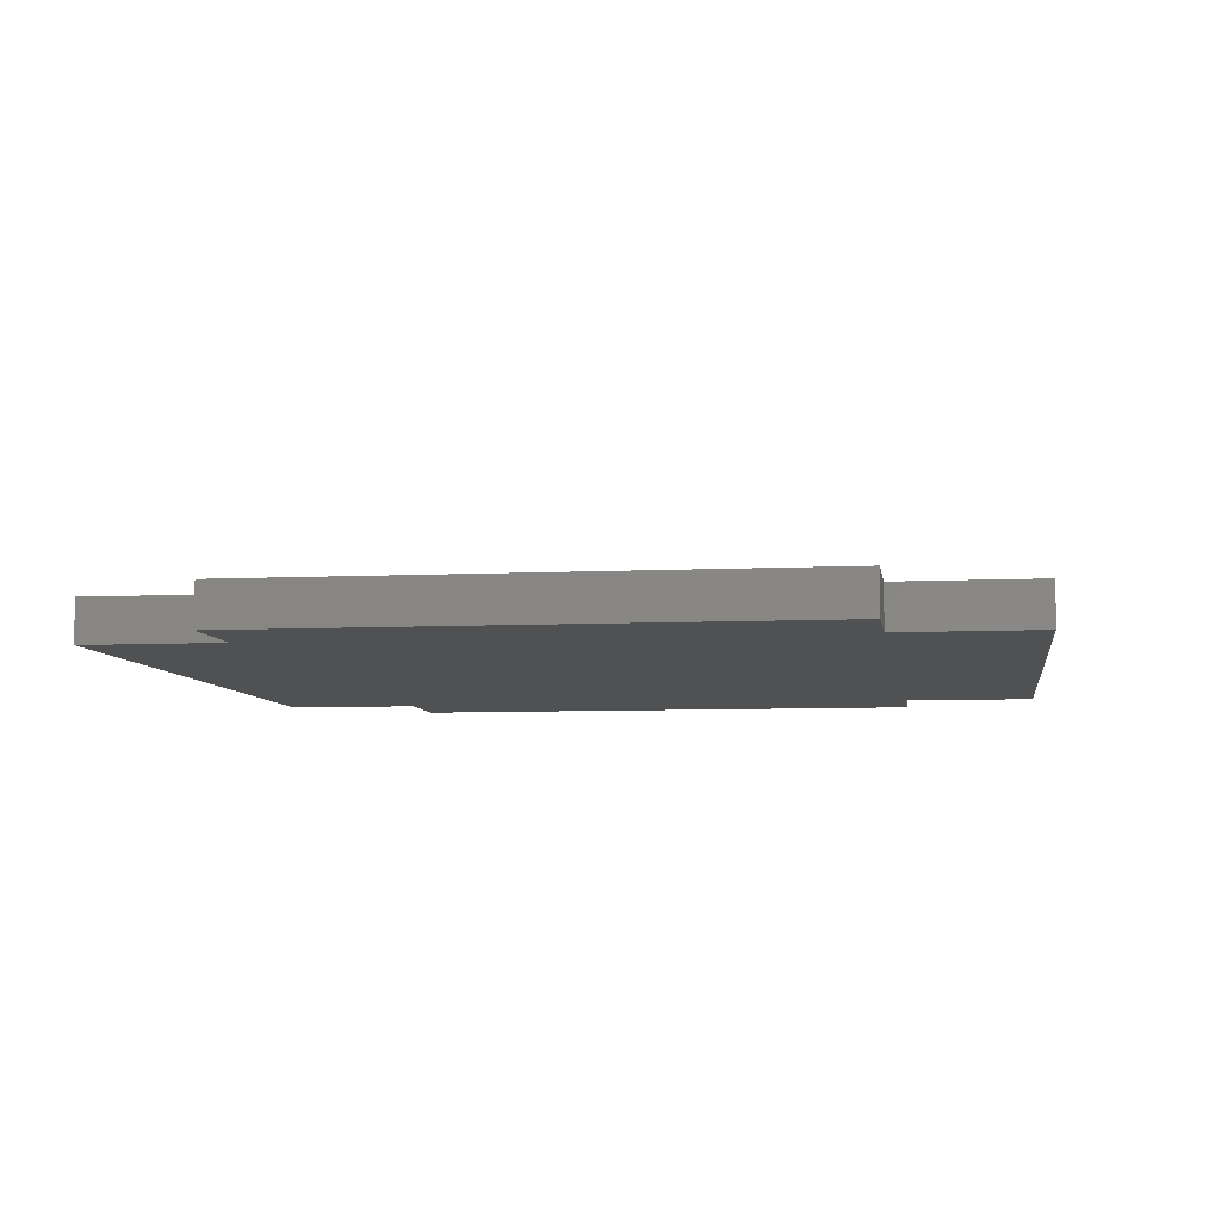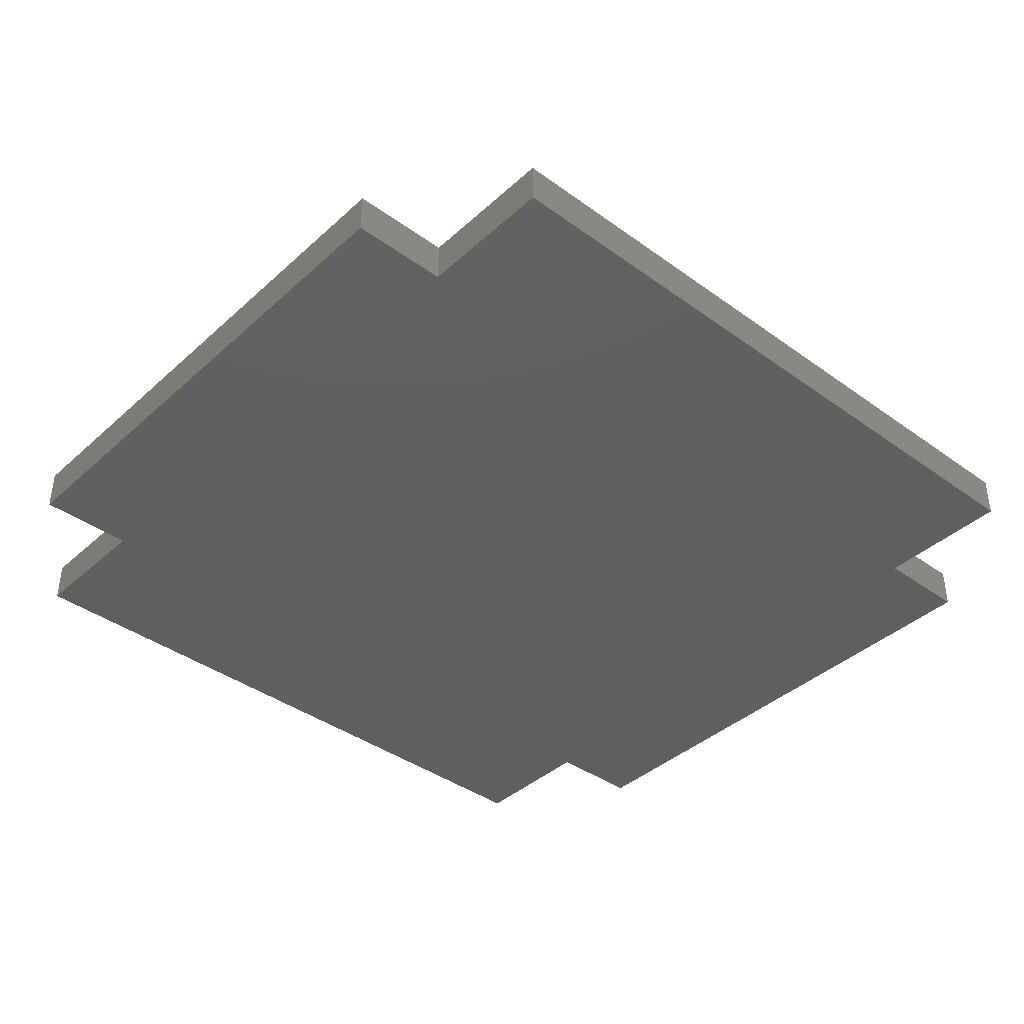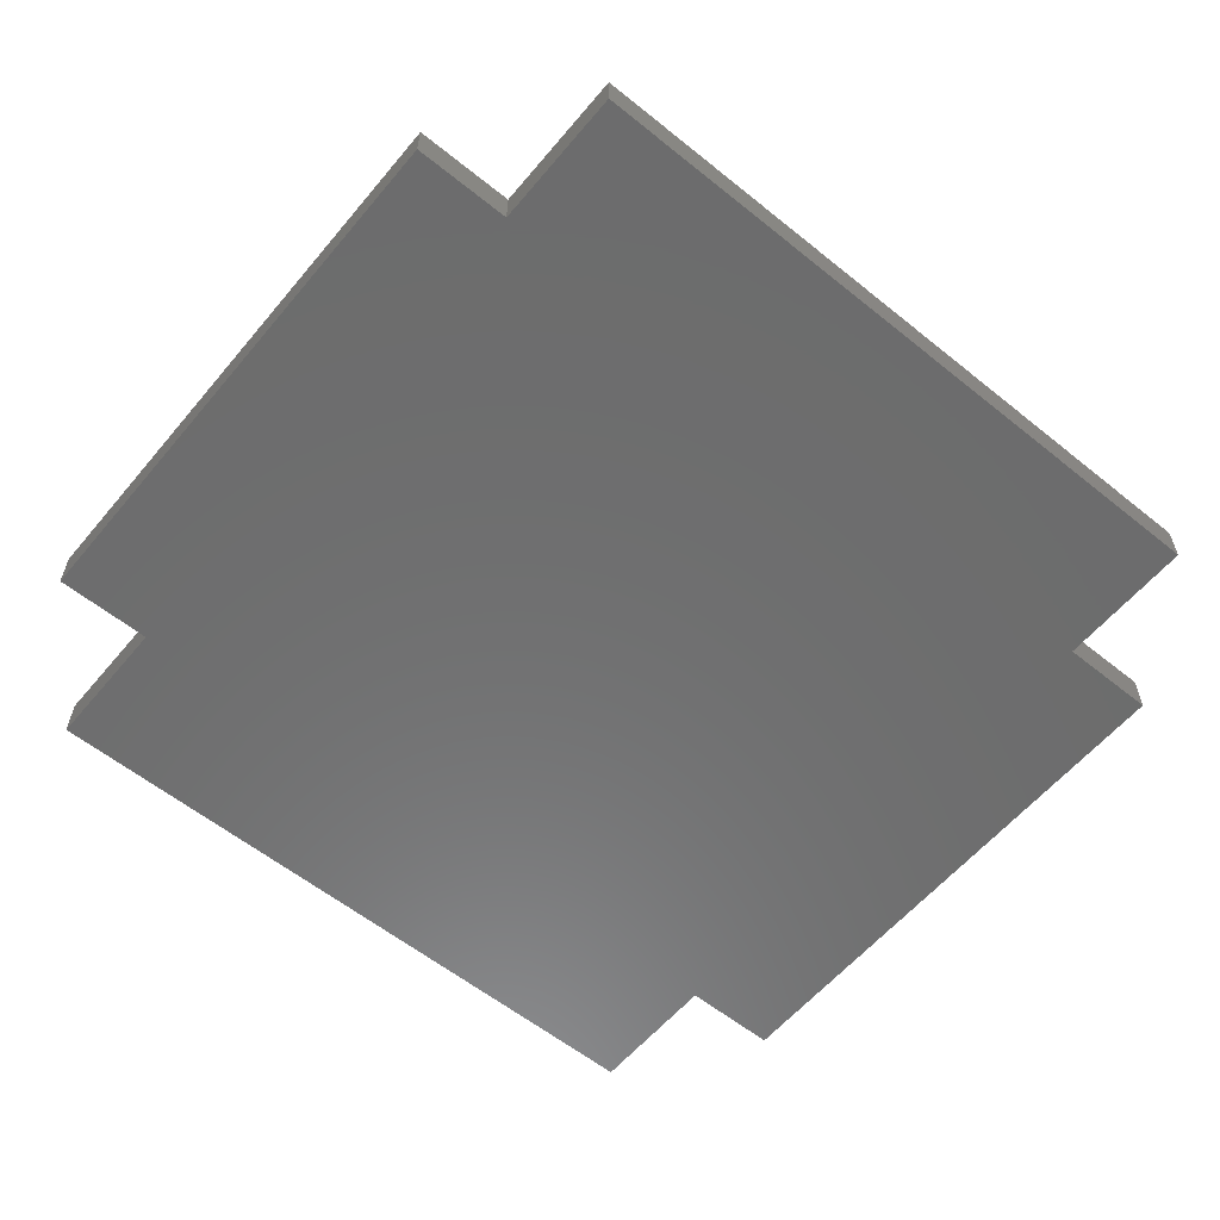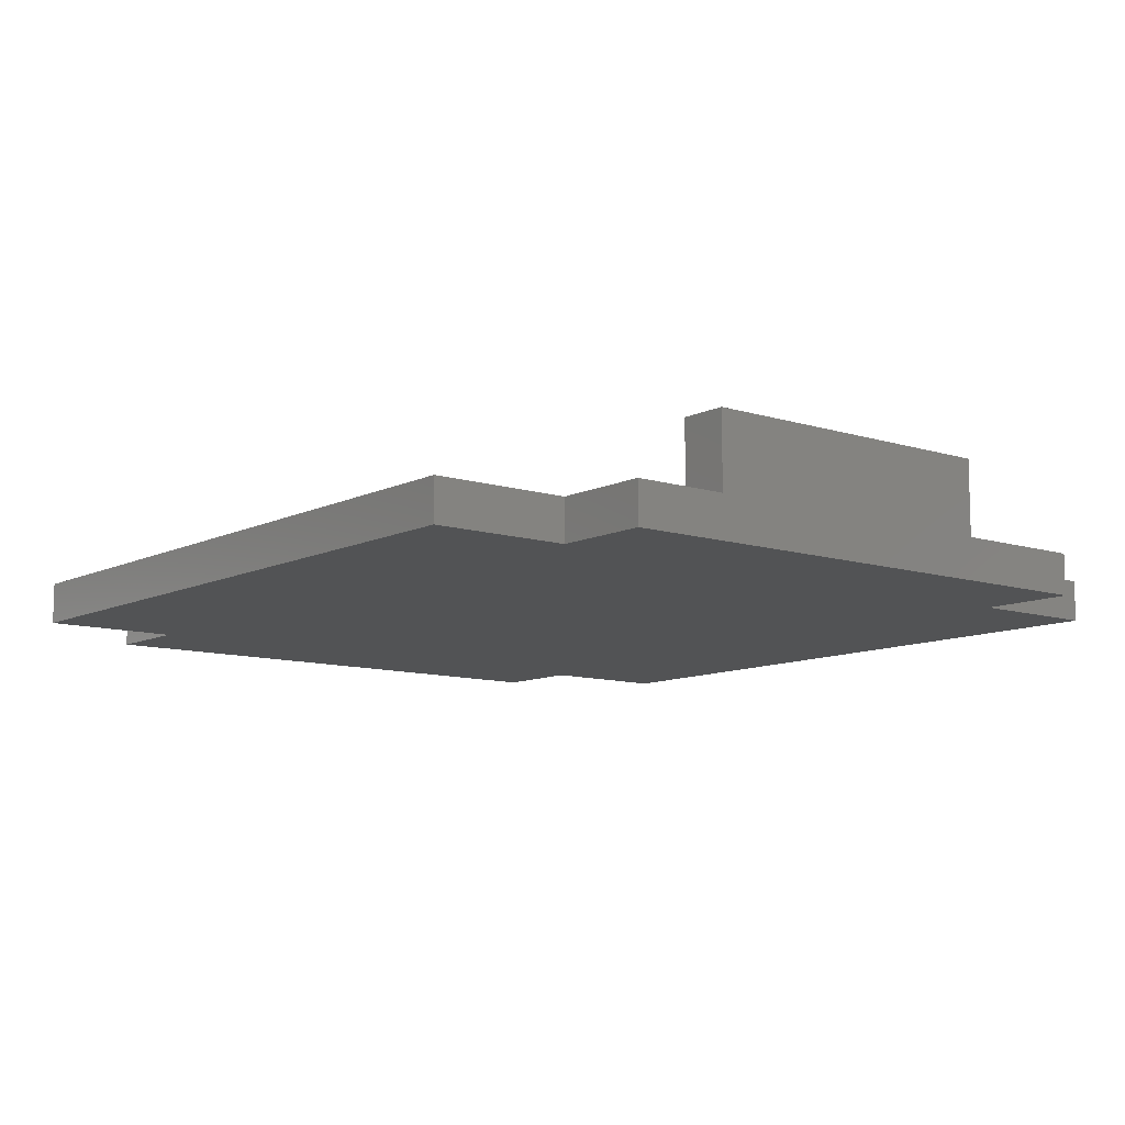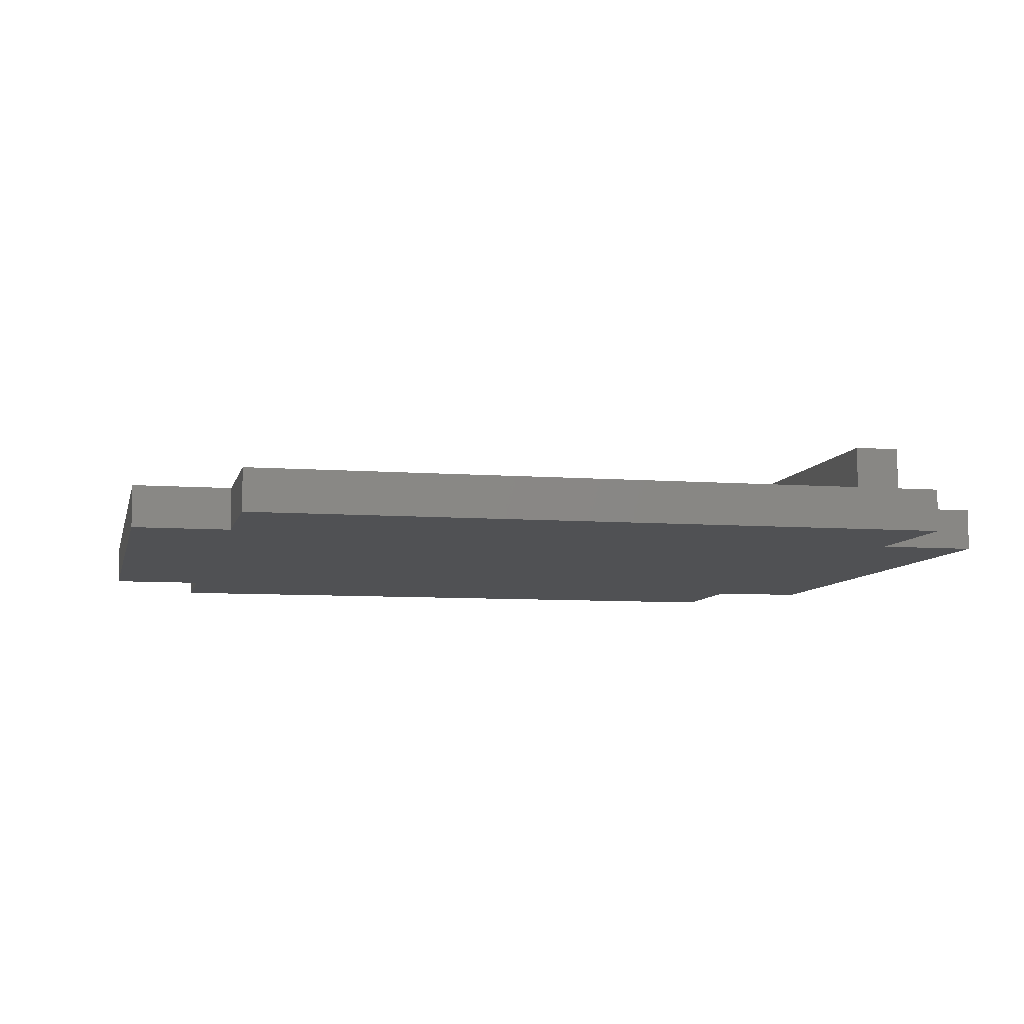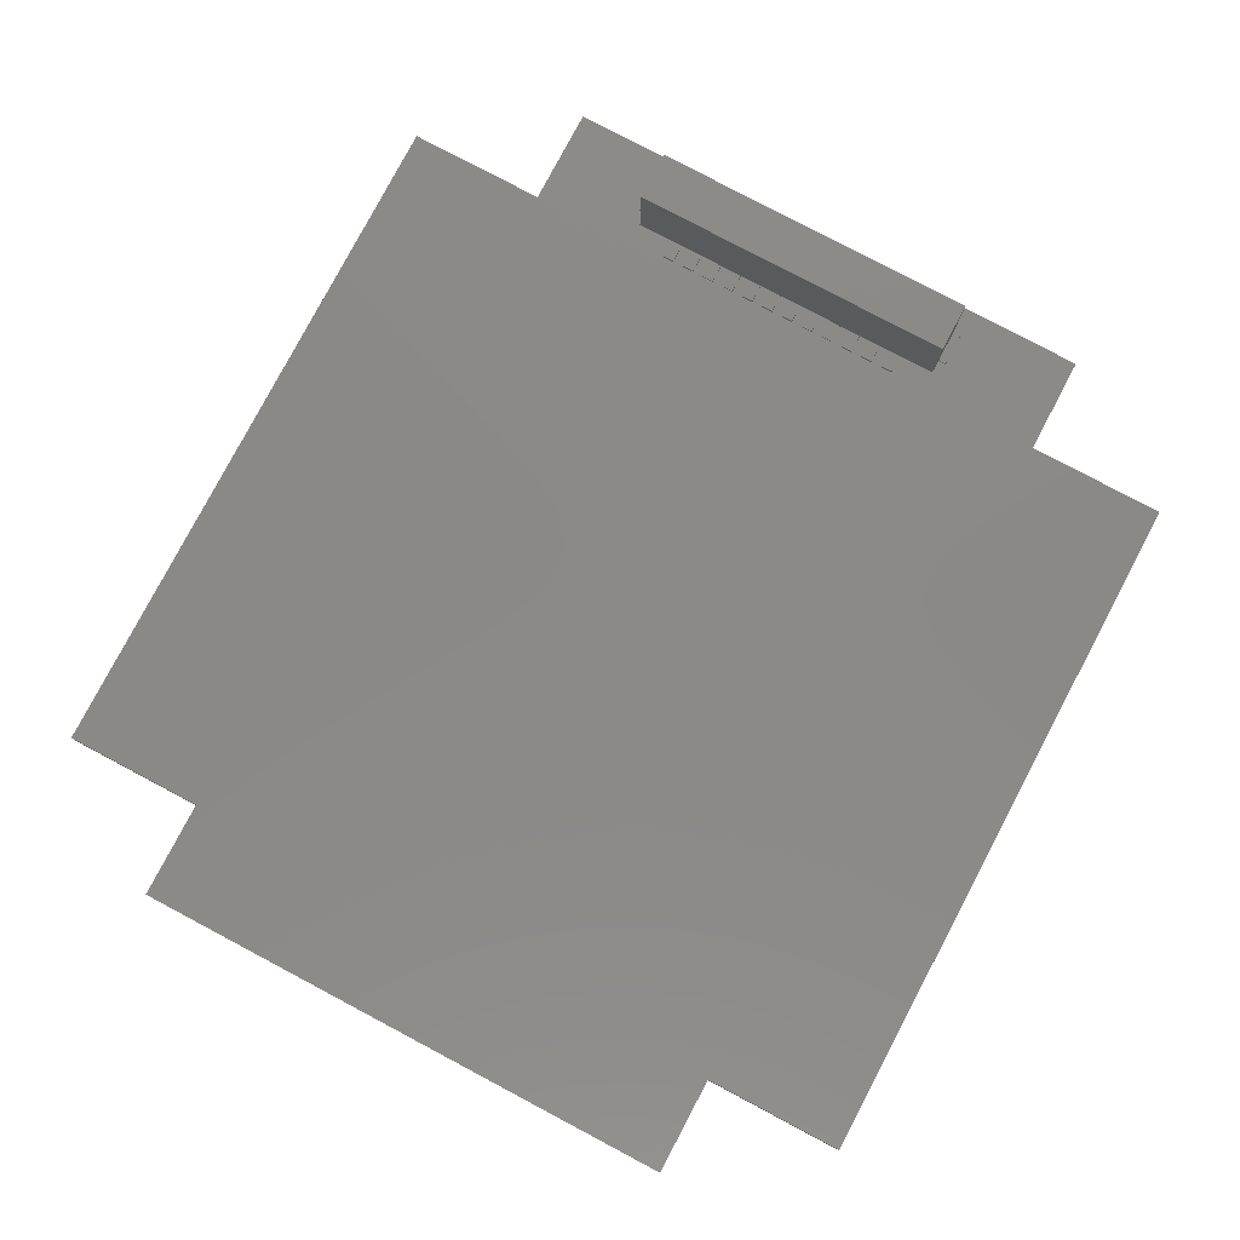
<metadata>
{"format":"stl","ext":"stl","renderer":"f3d","projection":"perspective","resolution":1024,"background":"white","views":[{"elev":-6.8,"azim":-81.7,"up":"+Z"},{"elev":-39.7,"azim":-41.9,"up":"+Z"},{"elev":-58.9,"azim":-39.7,"up":"+Z"},{"elev":-10.2,"azim":51.1,"up":"+Z"},{"elev":-7.6,"azim":-12.2,"up":"+Z"},{"elev":79.7,"azim":-62.1,"up":"+Z"}]}
</metadata>
<code>
# stl→obj: 144 verts, 224 faces
v 155 -119.1 1.695
v 155 -107.3 1.695
v 155 -107.3 4.595
v 155 -119.1 4.595
v 153.2 -119.1 1.695
v 153.2 -119.1 4.595
v 153.2 -107.3 1.695
v 153.2 -107.3 4.595
v 152.6 -108.6 1.695
v 153.6 -108.6 1.595
v 152.6 -108.6 1.595
v 153.6 -108.6 1.695
v 152.6 -109 1.695
v 152.6 -109 1.595
v 153.6 -109 1.595
v 153.6 -109 1.695
v 152.6 -109.4 1.695
v 153.6 -109.4 1.595
v 152.6 -109.4 1.595
v 153.6 -109.4 1.695
v 152.6 -109.8 1.695
v 152.6 -109.8 1.595
v 153.6 -109.8 1.595
v 153.6 -109.8 1.695
v 152.6 -110.2 1.695
v 153.6 -110.2 1.595
v 152.6 -110.2 1.595
v 153.6 -110.2 1.695
v 152.6 -110.6 1.695
v 152.6 -110.6 1.595
v 153.6 -110.6 1.595
v 153.6 -110.6 1.695
v 152.6 -111 1.695
v 153.6 -111 1.595
v 152.6 -111 1.595
v 153.6 -111 1.695
v 152.6 -111.4 1.695
v 152.6 -111.4 1.595
v 153.6 -111.4 1.595
v 153.6 -111.4 1.695
v 152.6 -111.8 1.695
v 153.6 -111.8 1.595
v 152.6 -111.8 1.595
v 153.6 -111.8 1.695
v 152.6 -112.2 1.695
v 152.6 -112.2 1.595
v 153.6 -112.2 1.595
v 153.6 -112.2 1.695
v 152.6 -112.6 1.695
v 153.6 -112.6 1.595
v 152.6 -112.6 1.595
v 153.6 -112.6 1.695
v 152.6 -113 1.695
v 152.6 -113 1.595
v 153.6 -113 1.595
v 153.6 -113 1.695
v 152.6 -113.4 1.695
v 153.6 -113.4 1.595
v 152.6 -113.4 1.595
v 153.6 -113.4 1.695
v 152.6 -113.8 1.695
v 152.6 -113.8 1.595
v 153.6 -113.8 1.595
v 153.6 -113.8 1.695
v 152.6 -114.2 1.695
v 153.6 -114.2 1.595
v 152.6 -114.2 1.595
v 153.6 -114.2 1.695
v 152.6 -114.6 1.695
v 152.6 -114.6 1.595
v 153.6 -114.6 1.595
v 153.6 -114.6 1.695
v 152.6 -115 1.695
v 153.6 -115 1.595
v 152.6 -115 1.595
v 153.6 -115 1.695
v 152.6 -115.4 1.695
v 152.6 -115.4 1.595
v 153.6 -115.4 1.595
v 153.6 -115.4 1.695
v 152.6 -115.8 1.695
v 153.6 -115.8 1.595
v 152.6 -115.8 1.595
v 153.6 -115.8 1.695
v 152.6 -116.2 1.695
v 152.6 -116.2 1.595
v 153.6 -116.2 1.595
v 153.6 -116.2 1.695
v 152.6 -116.6 1.695
v 153.6 -116.6 1.595
v 152.6 -116.6 1.595
v 153.6 -116.6 1.695
v 152.6 -117 1.695
v 152.6 -117 1.595
v 153.6 -117 1.595
v 153.6 -117 1.695
v 152.6 -117.4 1.695
v 153.6 -117.4 1.595
v 152.6 -117.4 1.595
v 153.6 -117.4 1.695
v 152.6 -117.8 1.695
v 152.6 -117.8 1.595
v 153.6 -117.8 1.595
v 153.6 -117.8 1.695
v 153.8 -107 1.695
v 155.2 -107 1.595
v 153.8 -107 1.595
v 155.2 -107 1.695
v 153.8 -108 1.695
v 153.8 -108 1.595
v 155.2 -108 1.595
v 155.2 -108 1.695
v 153.8 -118.4 1.695
v 155.2 -118.4 1.595
v 153.8 -118.4 1.595
v 155.2 -118.4 1.695
v 153.8 -119.4 1.695
v 153.8 -119.4 1.595
v 155.2 -119.4 1.595
v 155.2 -119.4 1.695
v 156 -103.5 0
v 152.5 -103.5 0
v 152.5 -103.5 1.51
v 156 -103.5 1.51
v 156 -123.5 0
v 156 -123.5 1.51
v 152.5 -123.5 0
v 152.5 -123.5 1.51
v 152.5 -128.5 0
v 152.5 -128.5 1.51
v 127.5 -128.5 0
v 127.5 -128.5 1.51
v 127.5 -123.5 0
v 127.5 -123.5 1.51
v 124 -123.5 0
v 124 -123.5 1.51
v 124 -103.5 0
v 124 -103.5 1.51
v 127.5 -103.5 0
v 127.5 -103.5 1.51
v 127.5 -98.5 0
v 127.5 -98.5 1.51
v 152.5 -98.5 0
v 152.5 -98.5 1.51
f 1 2 3
f 1 3 4
f 5 1 4
f 5 4 6
f 7 5 6
f 7 6 8
f 2 7 8
f 2 8 3
f 7 2 1
f 7 1 5
f 8 4 3
f 8 6 4
f 9 10 11
f 9 12 10
f 13 14 15
f 13 15 16
f 13 11 14
f 13 9 11
f 16 15 10
f 16 10 12
f 15 11 10
f 15 14 11
f 16 12 9
f 16 9 13
f 17 18 19
f 17 20 18
f 21 22 23
f 21 23 24
f 21 19 22
f 21 17 19
f 24 23 18
f 24 18 20
f 23 19 18
f 23 22 19
f 24 20 17
f 24 17 21
f 25 26 27
f 25 28 26
f 29 30 31
f 29 31 32
f 29 27 30
f 29 25 27
f 32 31 26
f 32 26 28
f 31 27 26
f 31 30 27
f 32 28 25
f 32 25 29
f 33 34 35
f 33 36 34
f 37 38 39
f 37 39 40
f 37 35 38
f 37 33 35
f 40 39 34
f 40 34 36
f 39 35 34
f 39 38 35
f 40 36 33
f 40 33 37
f 41 42 43
f 41 44 42
f 45 46 47
f 45 47 48
f 45 43 46
f 45 41 43
f 48 47 42
f 48 42 44
f 47 43 42
f 47 46 43
f 48 44 41
f 48 41 45
f 49 50 51
f 49 52 50
f 53 54 55
f 53 55 56
f 53 51 54
f 53 49 51
f 56 55 50
f 56 50 52
f 55 51 50
f 55 54 51
f 56 52 49
f 56 49 53
f 57 58 59
f 57 60 58
f 61 62 63
f 61 63 64
f 61 59 62
f 61 57 59
f 64 63 58
f 64 58 60
f 63 59 58
f 63 62 59
f 64 60 57
f 64 57 61
f 65 66 67
f 65 68 66
f 69 70 71
f 69 71 72
f 69 67 70
f 69 65 67
f 72 71 66
f 72 66 68
f 71 67 66
f 71 70 67
f 72 68 65
f 72 65 69
f 73 74 75
f 73 76 74
f 77 78 79
f 77 79 80
f 77 75 78
f 77 73 75
f 80 79 74
f 80 74 76
f 79 75 74
f 79 78 75
f 80 76 73
f 80 73 77
f 81 82 83
f 81 84 82
f 85 86 87
f 85 87 88
f 85 83 86
f 85 81 83
f 88 87 82
f 88 82 84
f 87 83 82
f 87 86 83
f 88 84 81
f 88 81 85
f 89 90 91
f 89 92 90
f 93 94 95
f 93 95 96
f 93 91 94
f 93 89 91
f 96 95 90
f 96 90 92
f 95 91 90
f 95 94 91
f 96 92 89
f 96 89 93
f 97 98 99
f 97 100 98
f 101 102 103
f 101 103 104
f 101 99 102
f 101 97 99
f 104 103 98
f 104 98 100
f 103 99 98
f 103 102 99
f 104 100 97
f 104 97 101
f 105 106 107
f 105 108 106
f 109 110 111
f 109 111 112
f 109 107 110
f 109 105 107
f 112 111 106
f 112 106 108
f 111 107 106
f 111 110 107
f 112 108 105
f 112 105 109
f 113 114 115
f 113 116 114
f 117 118 119
f 117 119 120
f 117 115 118
f 117 113 115
f 120 119 114
f 120 114 116
f 119 115 114
f 119 118 115
f 120 116 113
f 120 113 117
f 121 122 123
f 121 123 124
f 125 121 124
f 125 124 126
f 127 125 126
f 127 126 128
f 129 127 128
f 129 128 130
f 131 129 130
f 131 130 132
f 133 131 132
f 133 132 134
f 135 133 134
f 135 134 136
f 137 135 136
f 137 136 138
f 139 137 138
f 139 138 140
f 141 139 140
f 141 140 142
f 143 141 142
f 143 142 144
f 122 143 144
f 122 144 123
f 139 135 137
f 139 133 135
f 127 131 133
f 127 129 131
f 122 125 127
f 122 133 139
f 122 127 133
f 121 125 122
f 143 139 141
f 143 122 139
f 140 138 136
f 140 136 134
f 128 134 132
f 128 132 130
f 123 128 126
f 123 140 134
f 123 134 128
f 124 123 126
f 144 142 140
f 144 140 123

</code>
